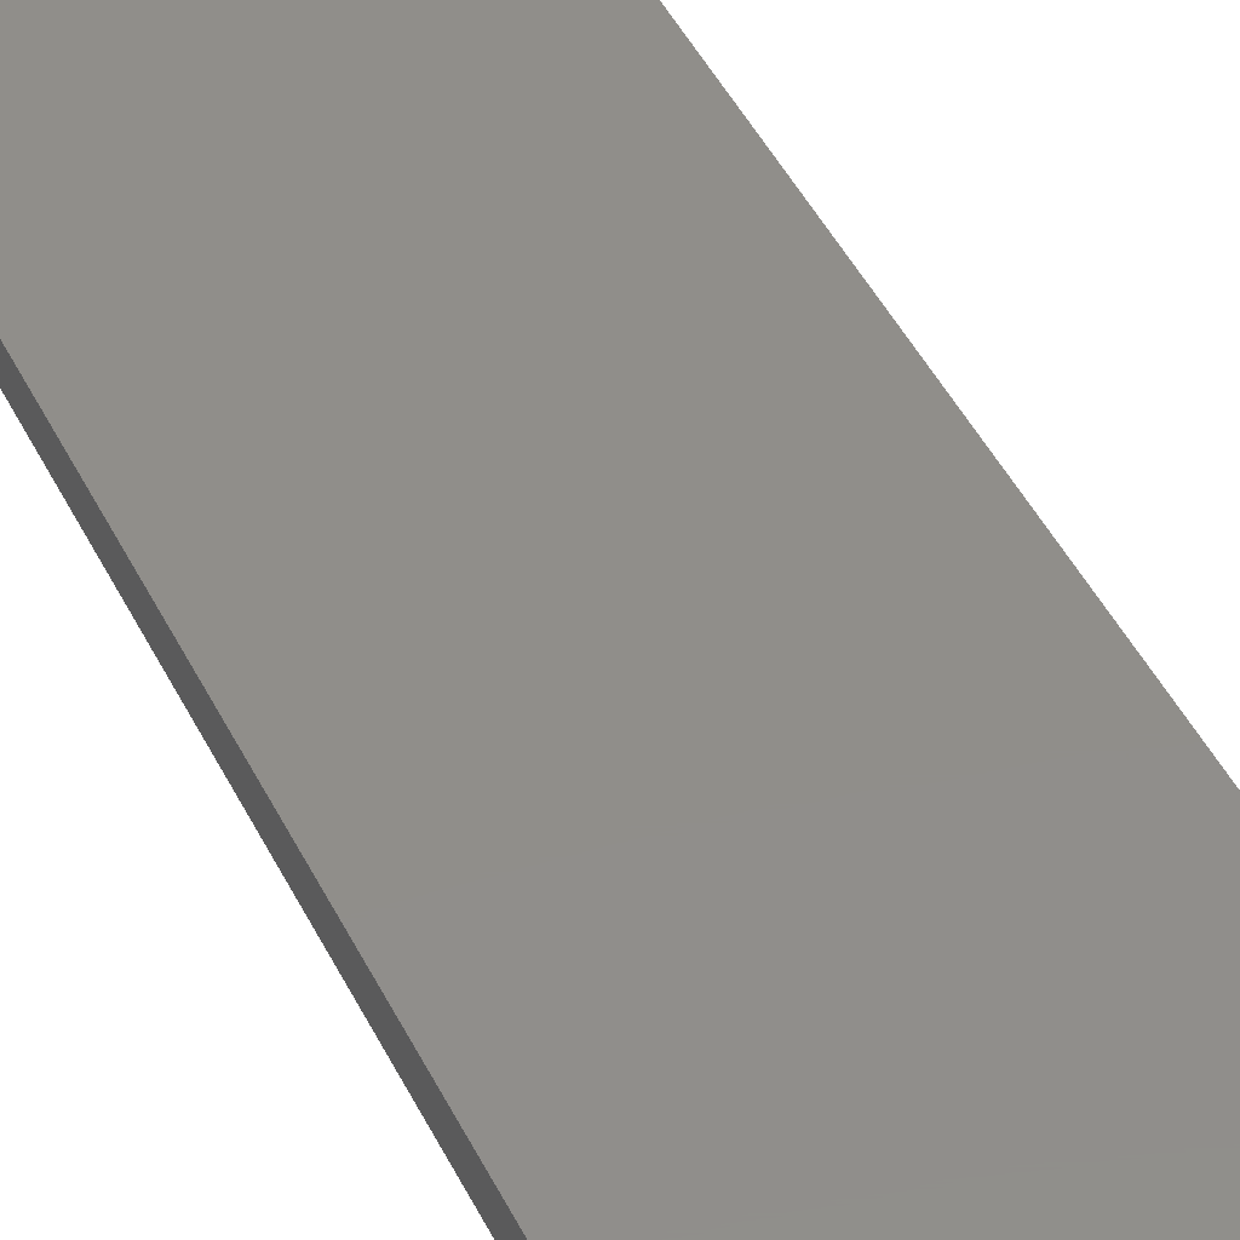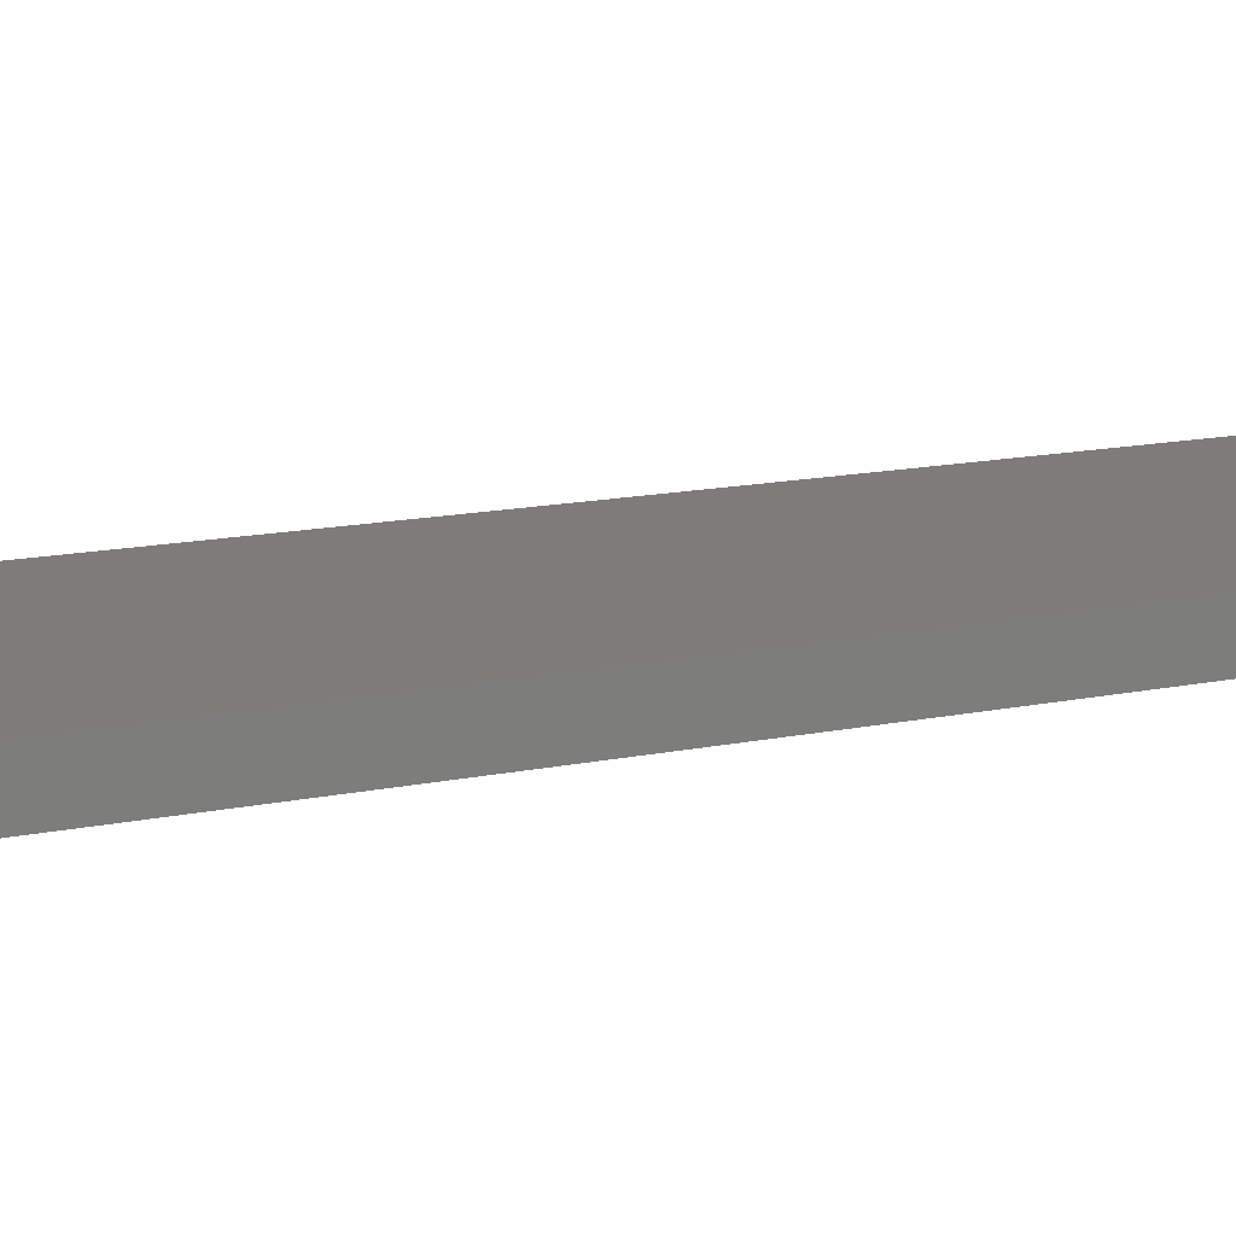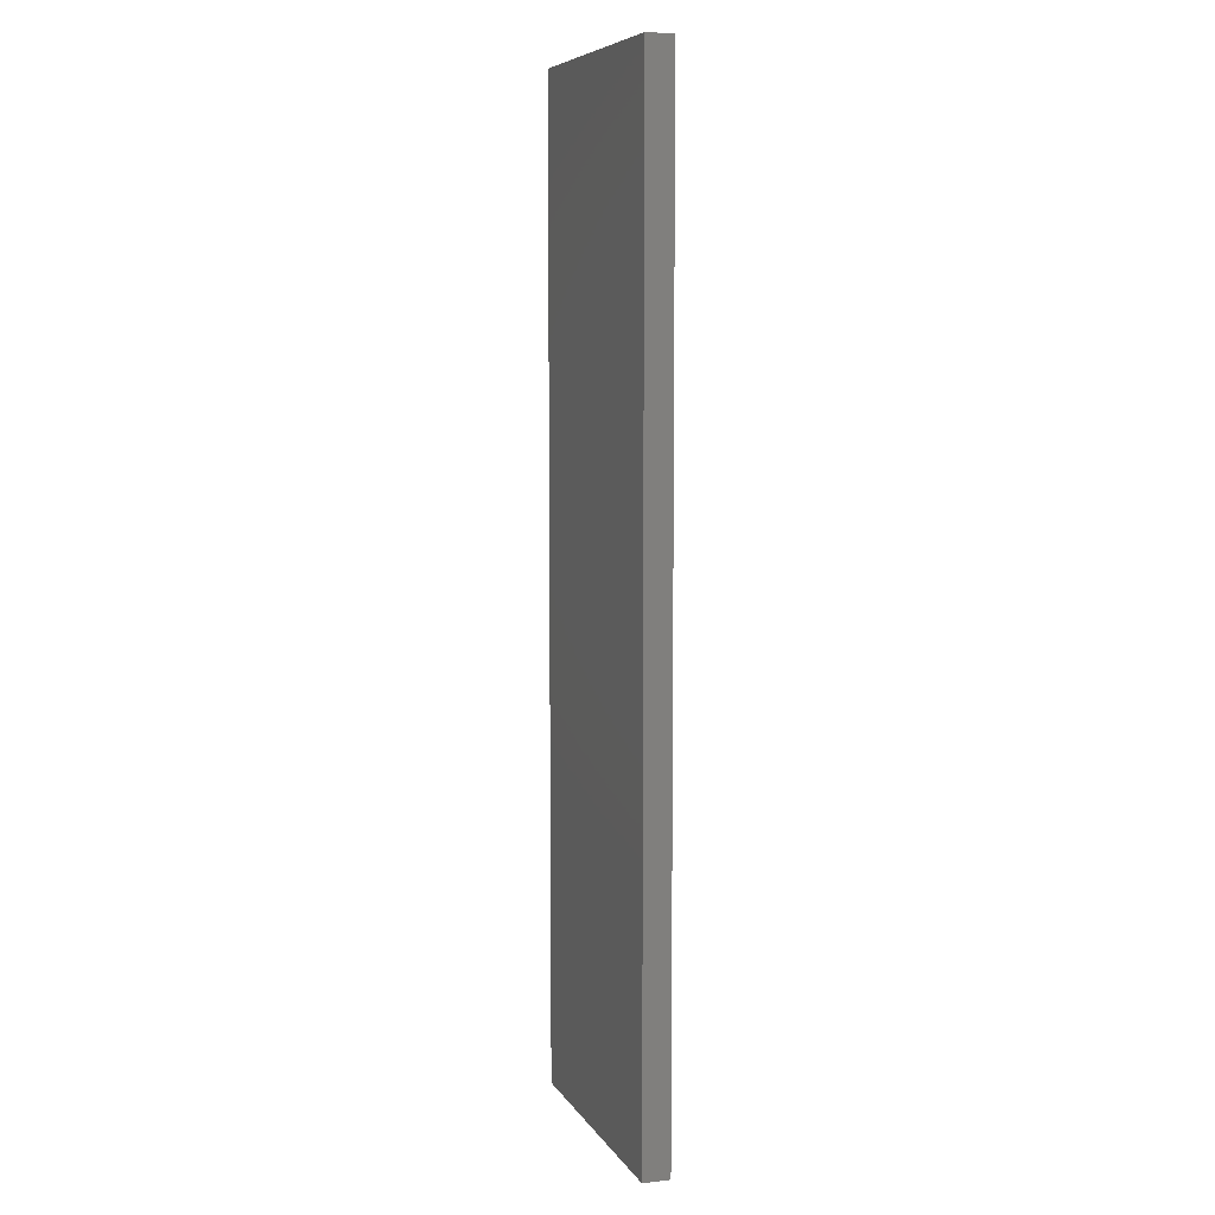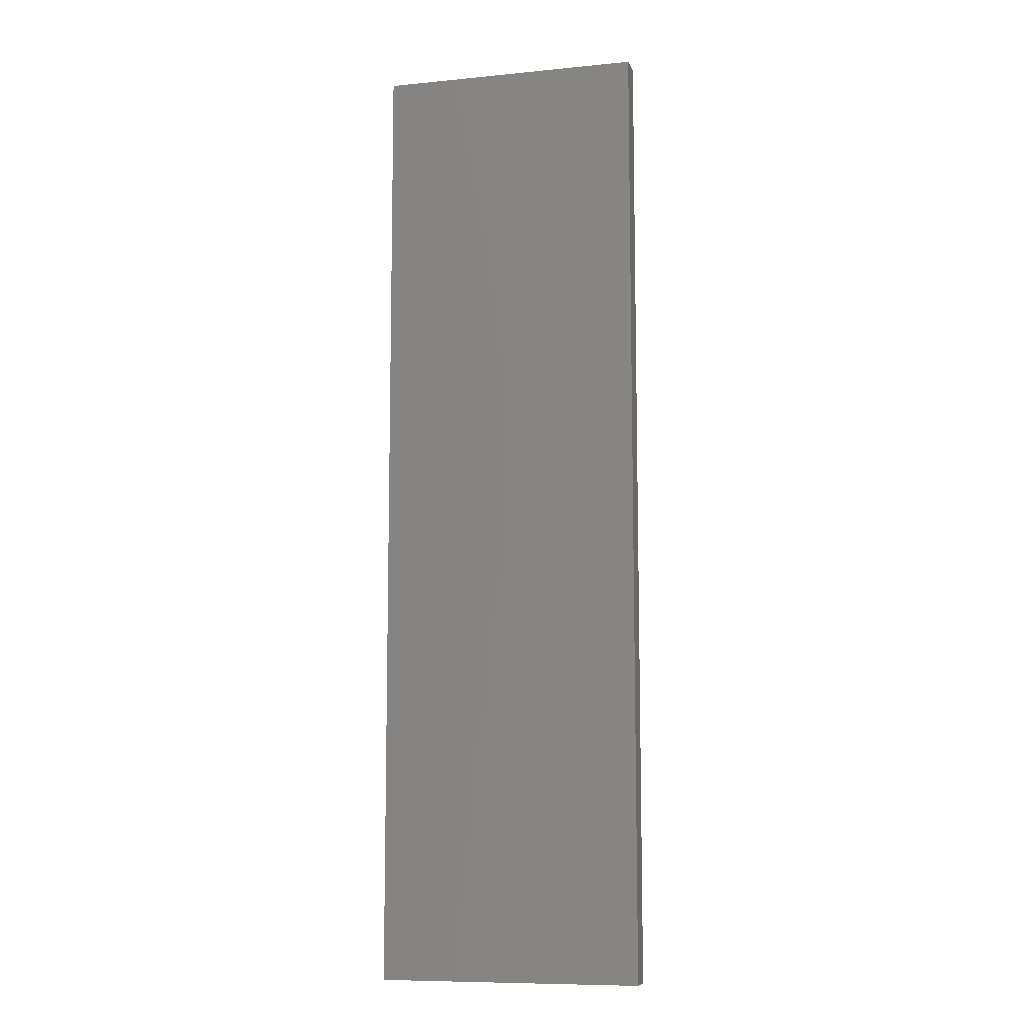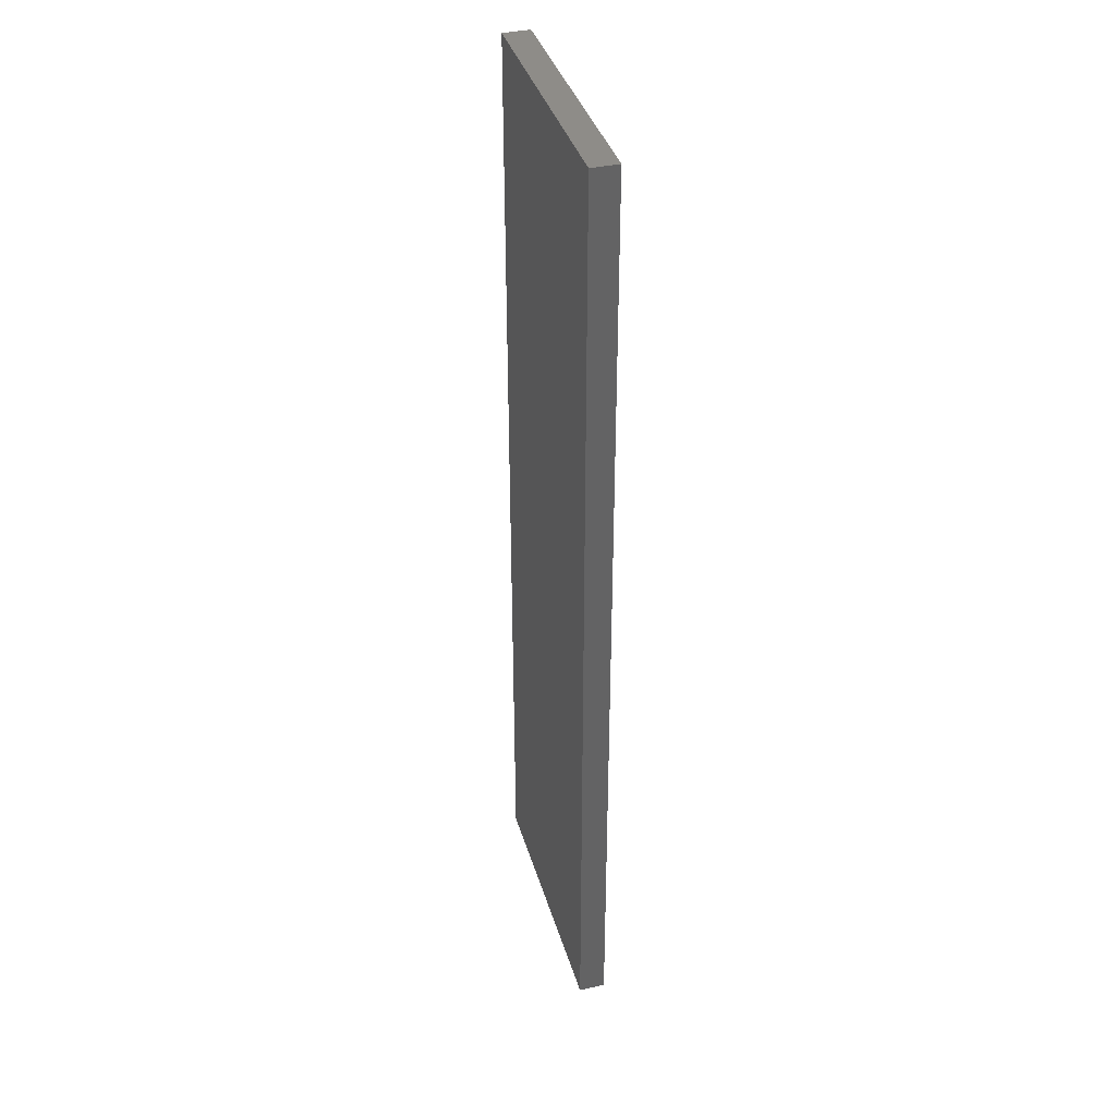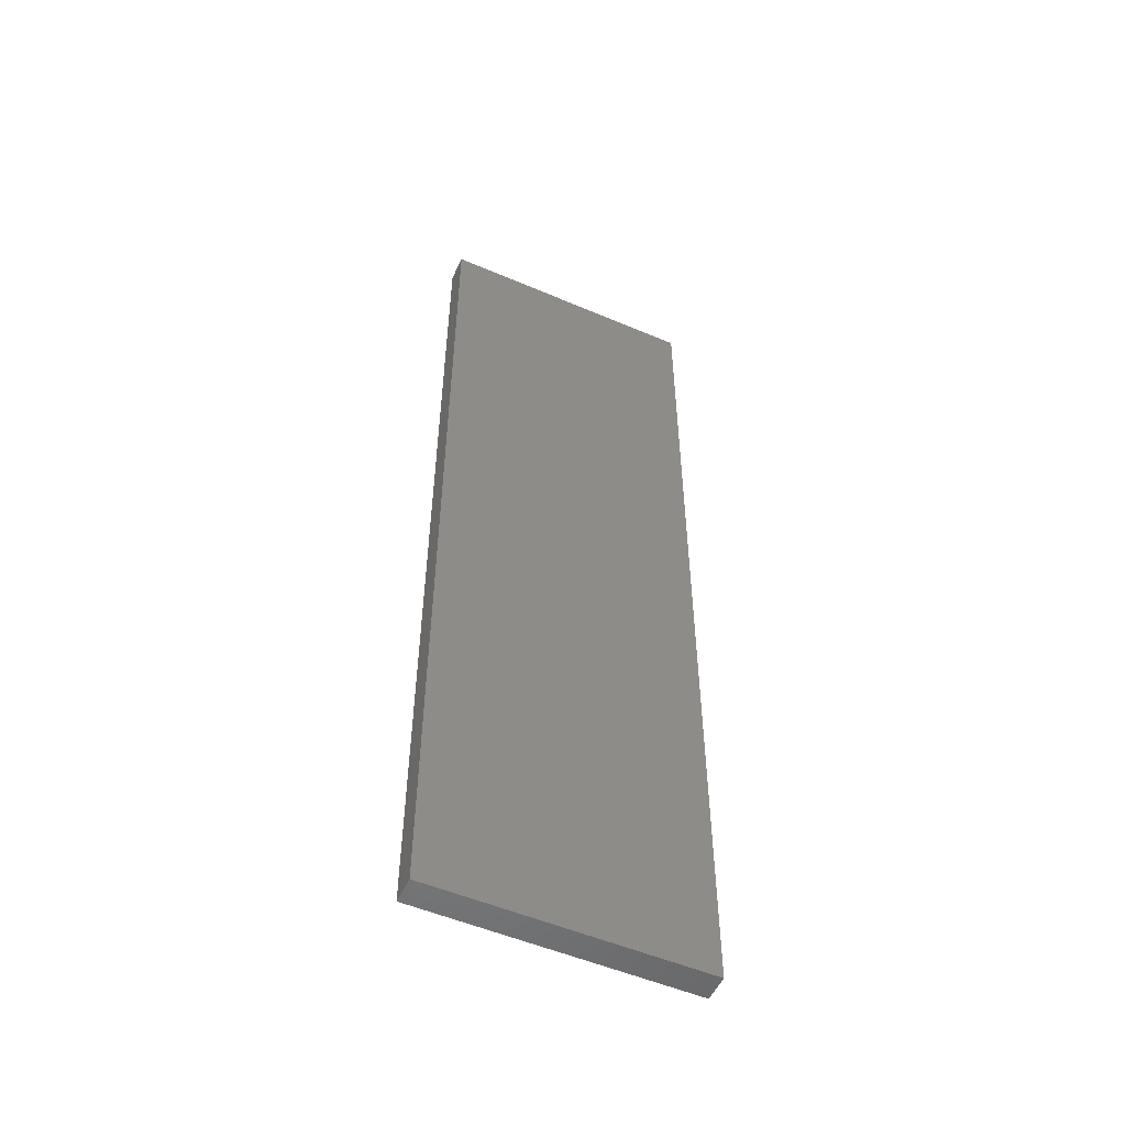
<metadata>
{"format":"stl","ext":"stl","renderer":"f3d","projection":"perspective","resolution":1024,"background":"white","views":[{"elev":45.8,"azim":-25.2,"up":"+Z"},{"elev":9.9,"azim":56.4,"up":"+Z"},{"elev":7.4,"azim":-108.6,"up":"+Y"},{"elev":-9.3,"azim":-165.4,"up":"+Y"},{"elev":38.0,"azim":74.1,"up":"+Y"},{"elev":-53.0,"azim":155.4,"up":"+Y"}]}
</metadata>
<code>
# stl→obj: 8 verts, 12 faces
v 0.1205 -0.3185 0.5882
v -0.1373 -0.3185 0.5882
v -0.1373 0.6208 0.5882
v 0.1205 0.6208 0.5882
v -0.1373 -0.3185 0.614
v 0.1205 -0.3185 0.614
v -0.1373 0.6208 0.614
v 0.1205 0.6208 0.614
f 1 2 3
f 1 3 4
f 5 2 1
f 5 1 6
f 5 7 3
f 5 3 2
f 8 7 5
f 8 5 6
f 8 6 1
f 8 1 4
f 8 4 3
f 8 3 7

</code>
